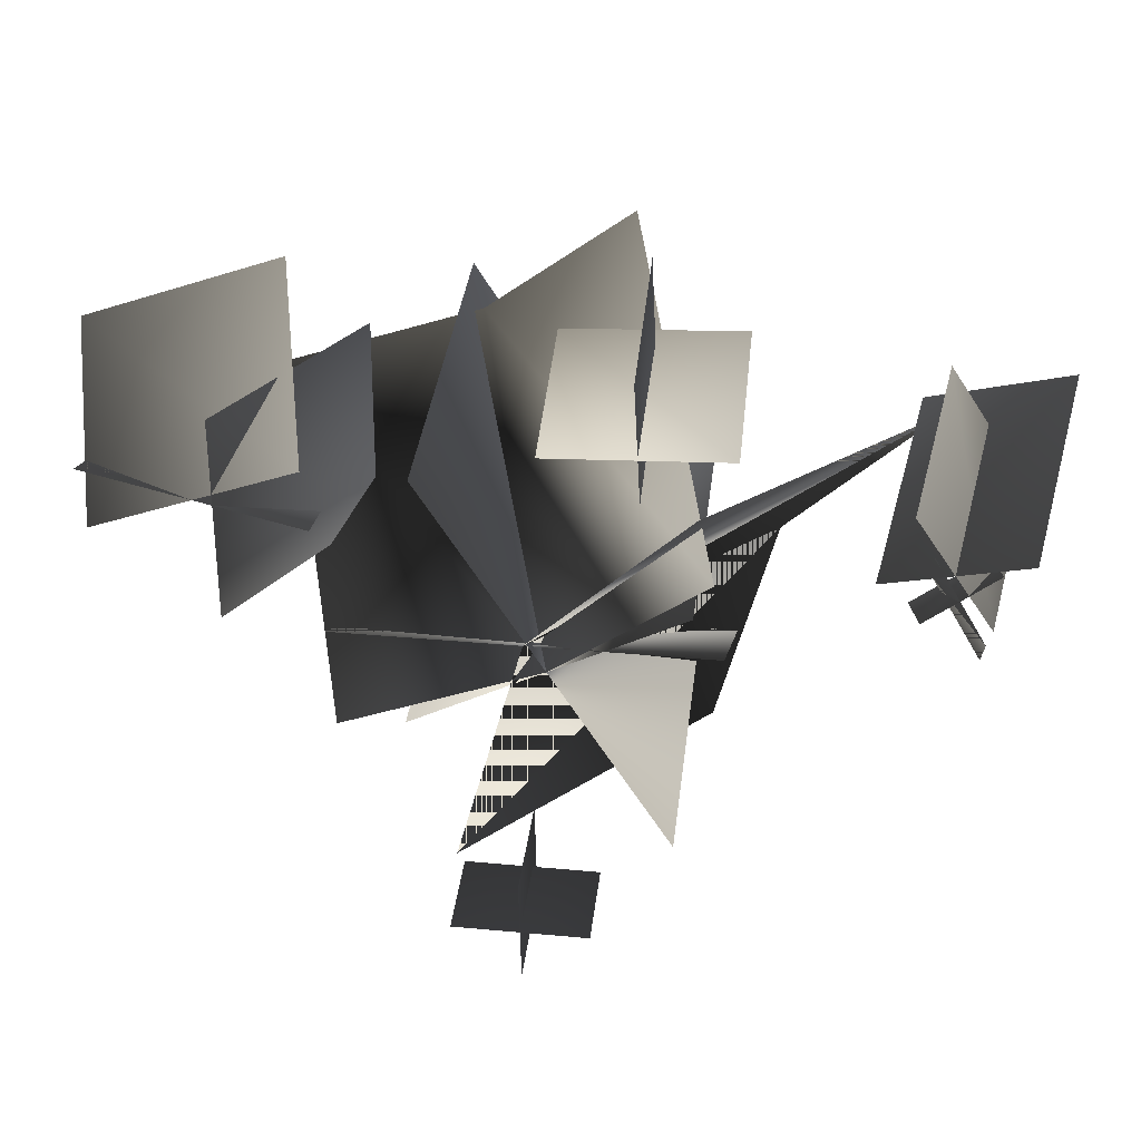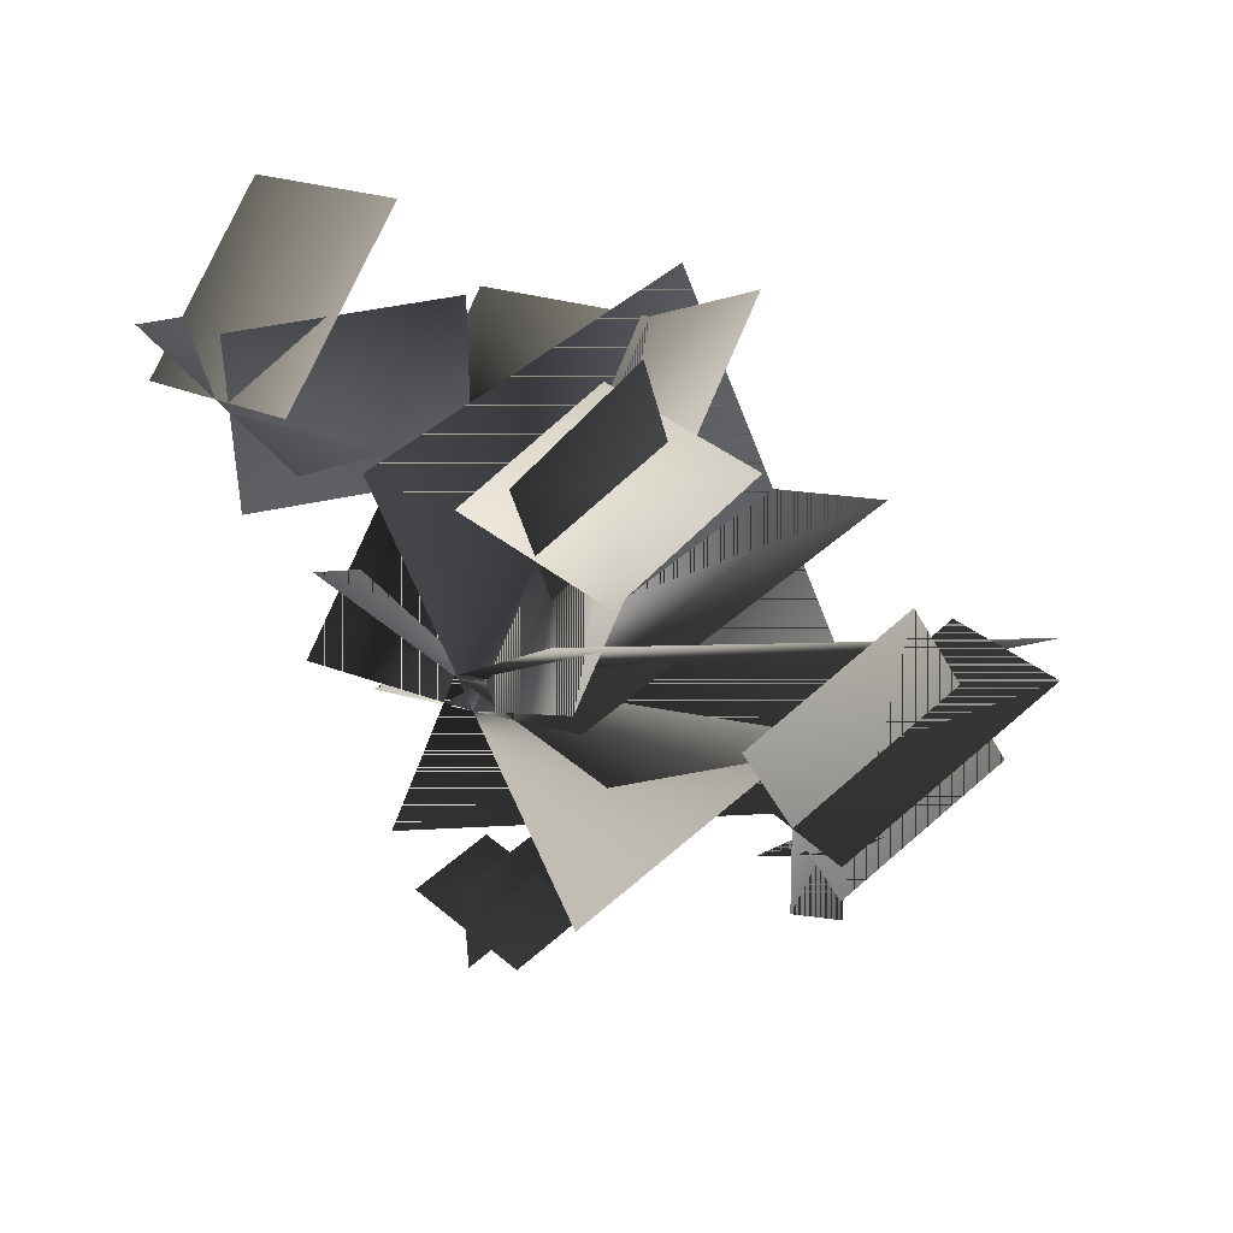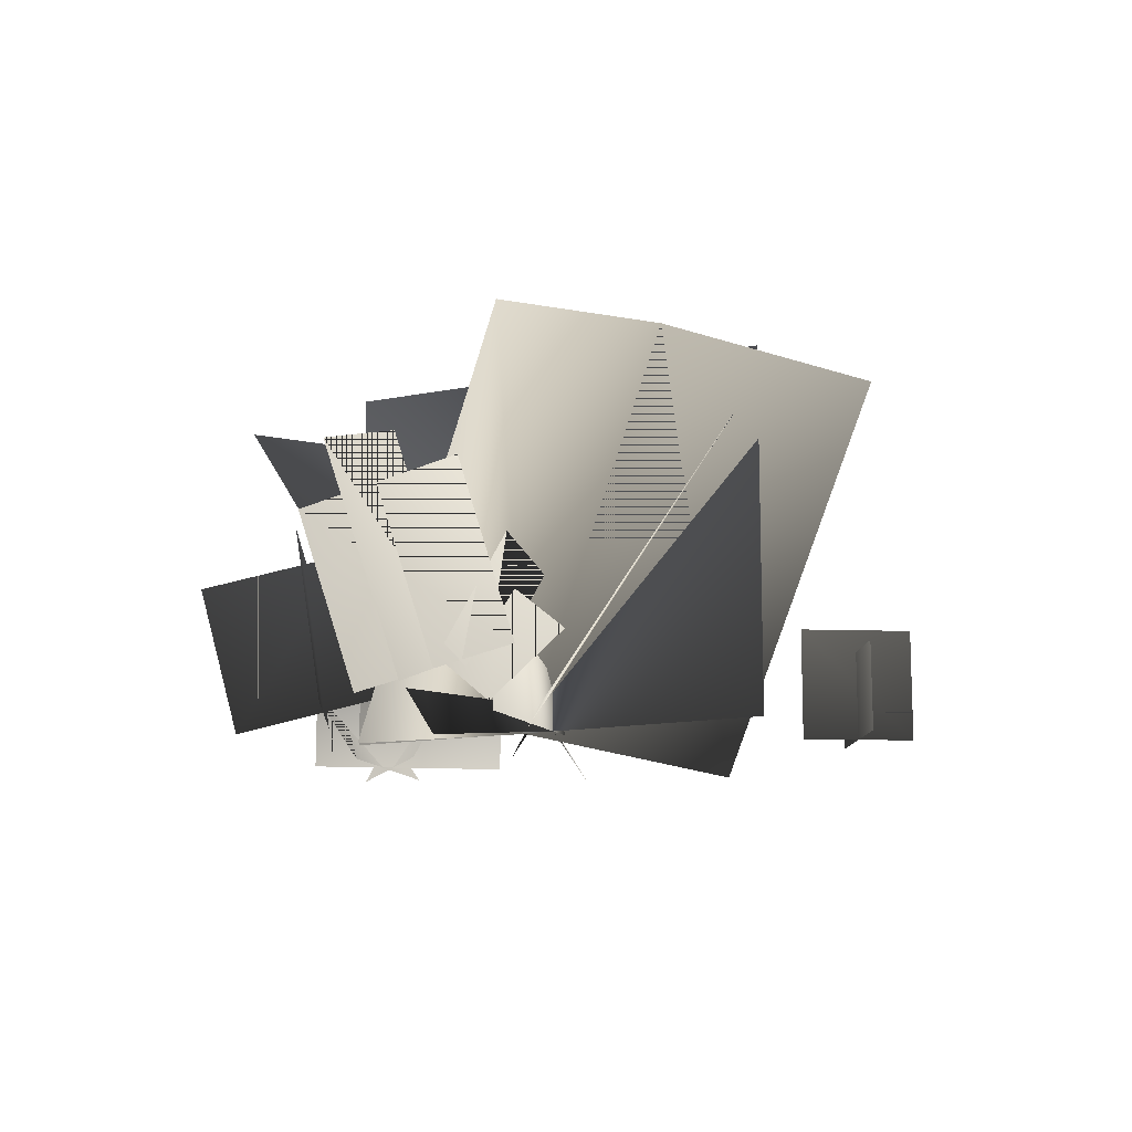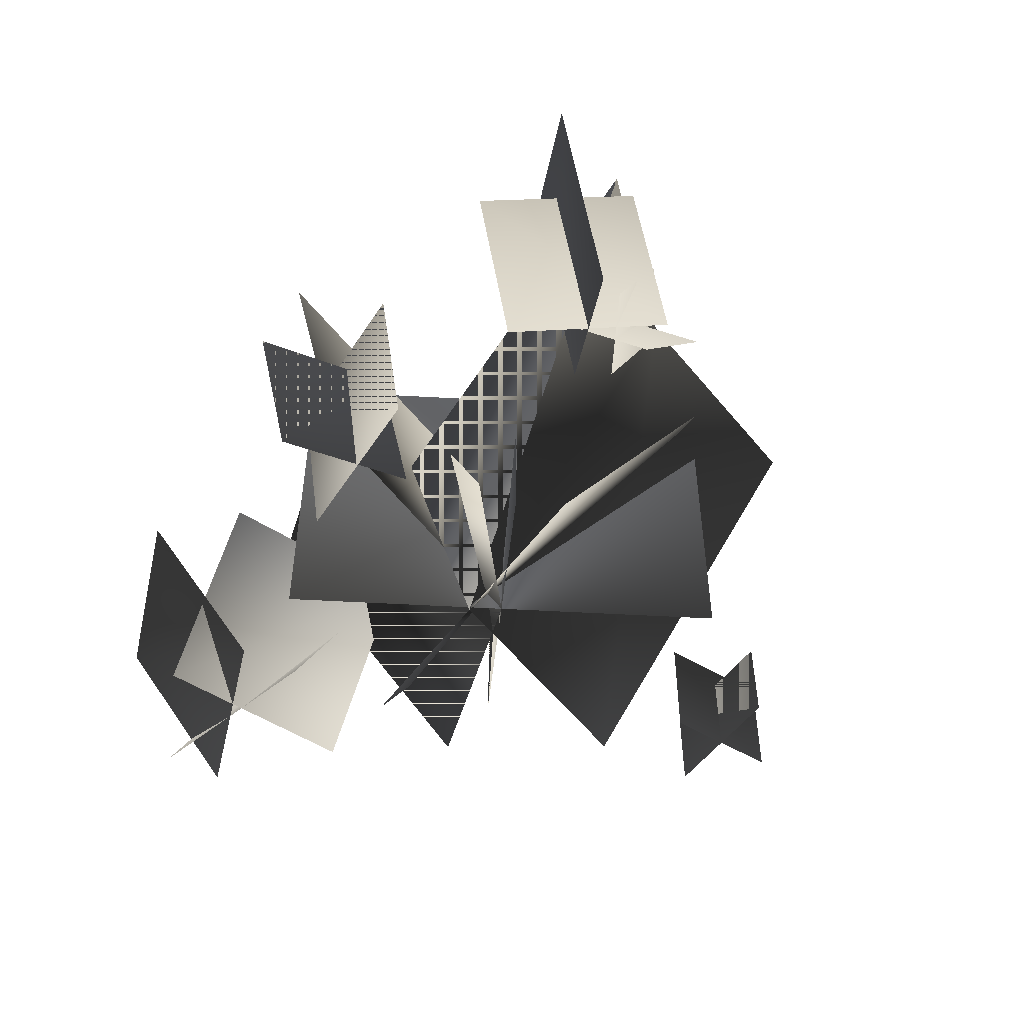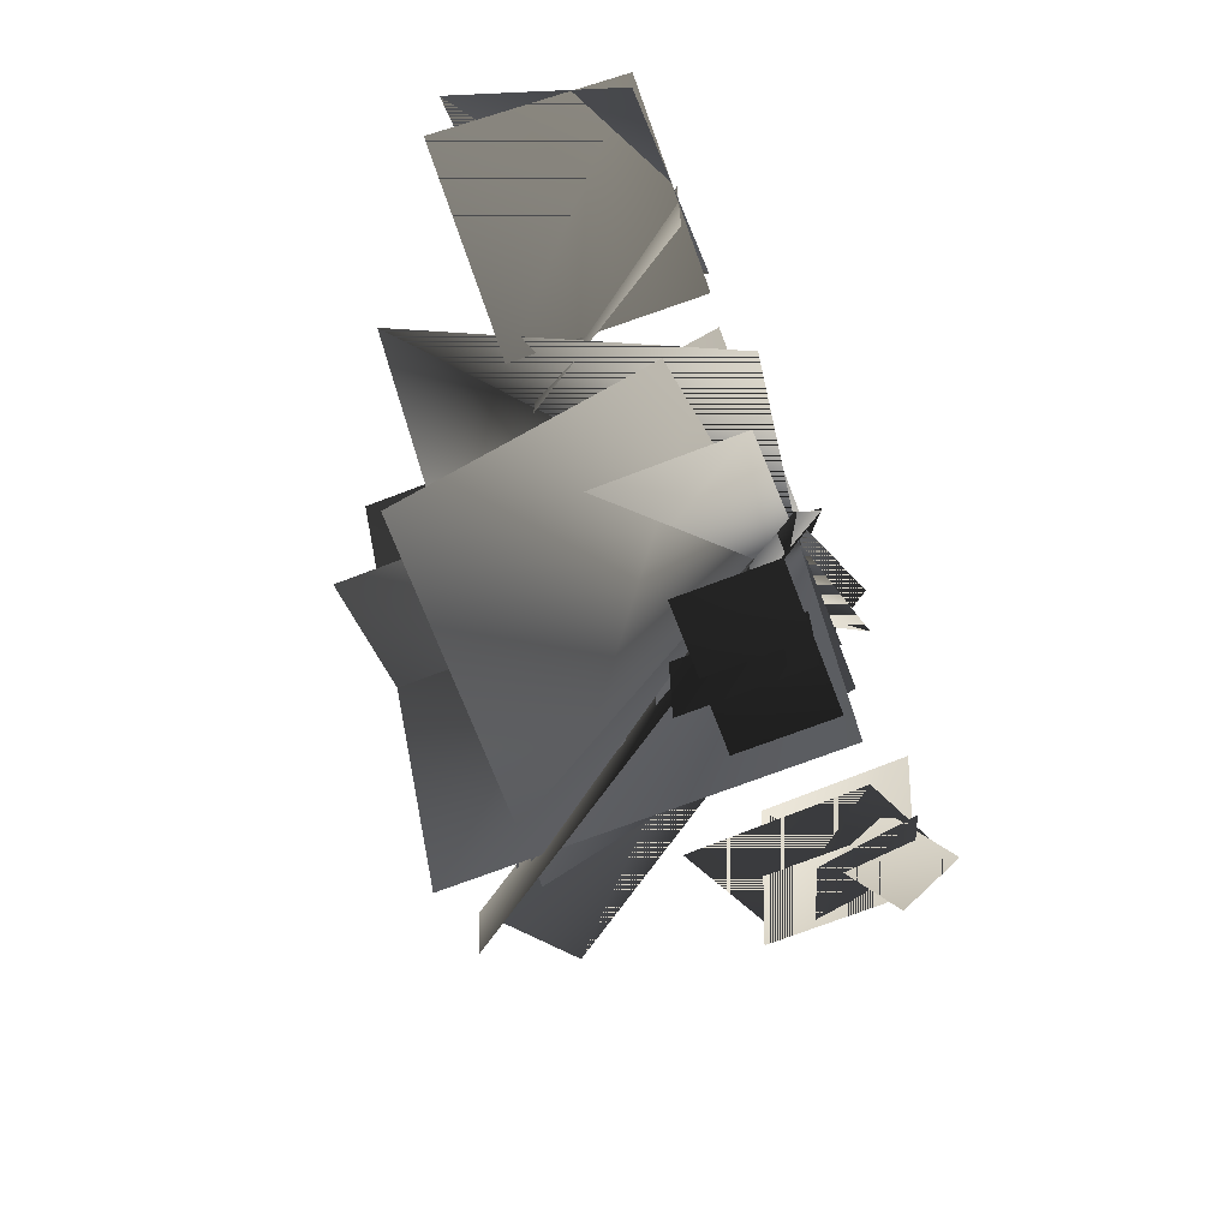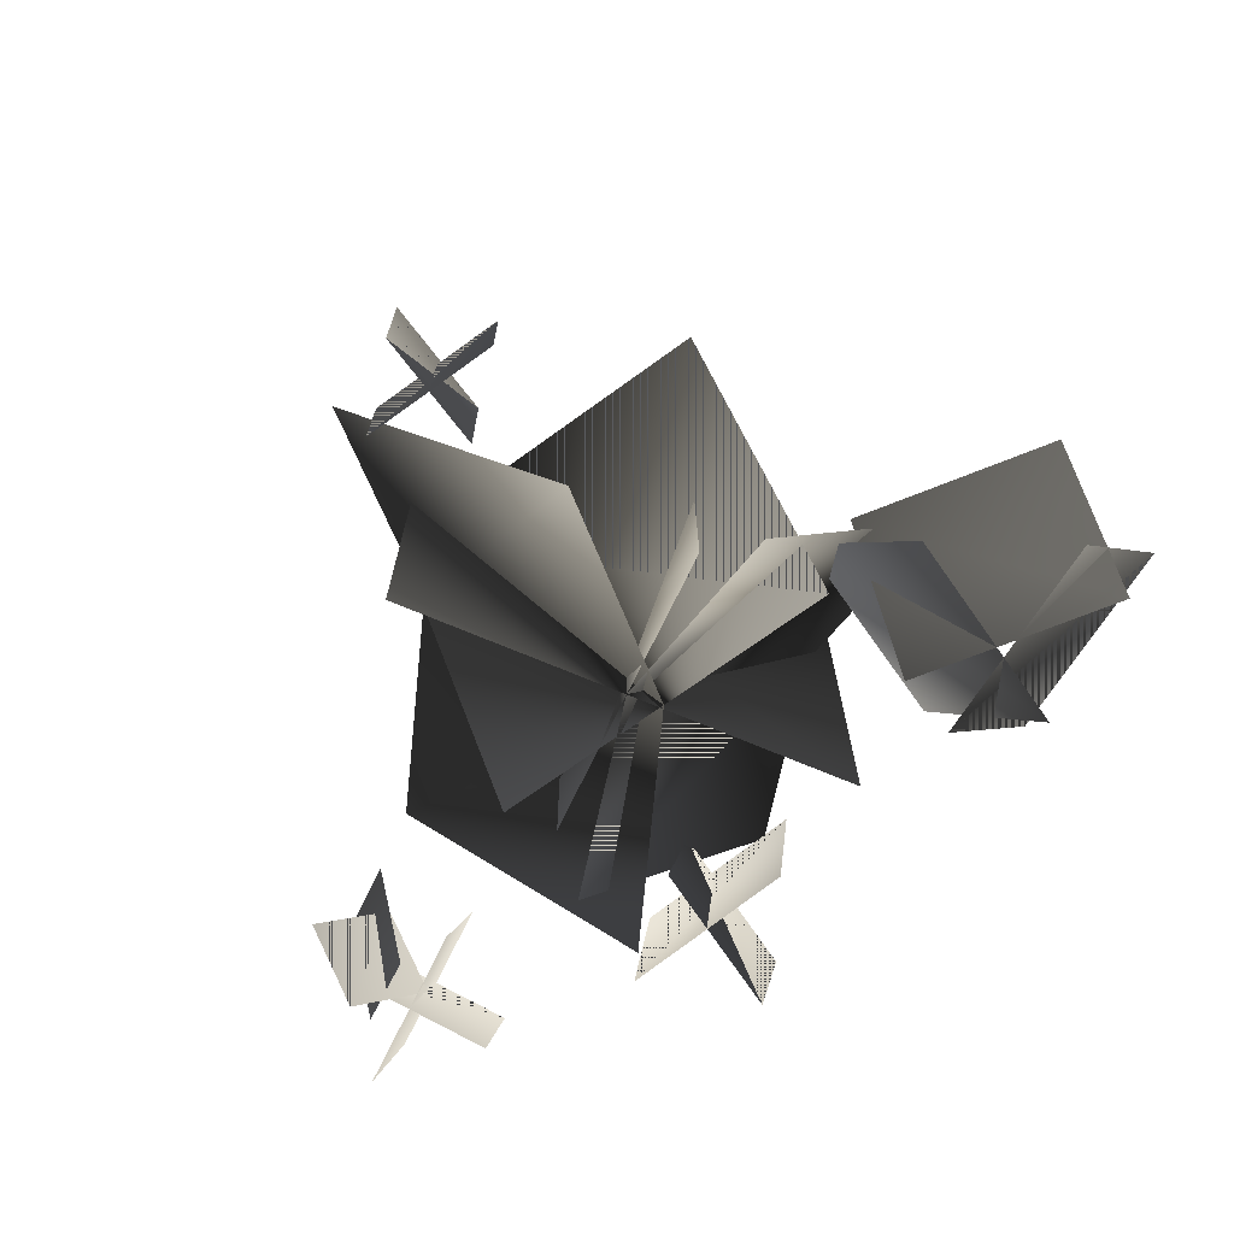
<metadata>
{"format":"obj","ext":"obj","renderer":"f3d","projection":"perspective","resolution":1024,"background":"white","views":[{"elev":36.1,"azim":6.8,"up":"+Z"},{"elev":45.7,"azim":43.9,"up":"+Z"},{"elev":-12.8,"azim":84.5,"up":"+Y"},{"elev":-50.7,"azim":55.5,"up":"+Y"},{"elev":-71.0,"azim":-69.0,"up":"+Z"},{"elev":-69.9,"azim":-143.9,"up":"+Y"}]}
</metadata>
<code>
v  -14.05 0 -0
v  -14.05 23.56 -15.3
v  14.05 23.56 -15.3
v  14.05 0 -0
v  16.88 29.54 -9.11
v  0 0 -0
v  -4.675 -2.722 -17.49
v  12.21 26.82 -26.6
v  -6.183 25.16 12.15
v  1.646 0 -2.195
v  13.24 -2.128 7.869
v  5.412 23.03 22.21
v  -7.636 0 13.28
v  -7.681 30 13.25
v  10.88 30 -17.7
v  10.93 0 -17.67
v  -14.95 -0.0925 13.46
v  -18.19 13.48 22.21
v  -33.54 13.67 16.24
v  -30.3 0.0925 7.495
v  -21.12 0.009 17.05
v  -12.59 14.09 16.9
v  -12.84 14.07 0.4394
v  -21.38 -0.009 0.5866
v  -30.62 -0.0925 12.46
v  -32.63 14.45 5.015
v  -16.65 14.64 1.048
v  -14.64 0.0925 8.495
v  24 1.808 6.106
v  26.67 17.57 11.42
v  36.98 13.95 16.29
v  34.31 -1.808 10.98
v  32.2 1.289 3.178
v  34.2 13.83 7.281
v  28.11 11.25 18.01
v  26.11 -1.289 13.91
v  -0.4428 0 -32.24
v  -0.4071 9.185 -32.24
v  -0.583 9.185 -23.06
v  -0.6187 0 -23.06
v  4.836 0 -27.66
v  4.836 7.339 -27.63
v  -5.897 7.339 -27.62
v  -5.897 0 -27.64
v  31.46 -2.555 4.867
v  31.61 2.496 -0.2757
v  27.93 6.621 3.692
v  27.77 1.57 8.835
v  27.08 -0.7407 4.905
v  26.53 7.304 0.6888
v  31.91 9.151 3.756
v  32.46 1.107 7.973
v  14.48 0 16.42
v  14.38 13.36 18.5
v  0.8772 13.36 17.82
v  0.9821 0 15.74
v  7.609 -1.512 22.79
v  7.663 9.797 25.81
v  7.911 12.82 14.5
v  7.857 1.512 11.48
v  -8.569 0 -7.725
v  -8.553 30 -7.754
v  11.82 30 3.308
v  11.8 0 3.337
v  28.94 26.82 4.399
v  12.05 -2.722 13.51
v  -20.92 23.03 7.835
v  -13.09 -2.128 -6.506
g TinyWeed_17_2sided
f 1 2 3 4
f 5 6 7 8
f 9 10 11 12
f 13 14 15 16
f 17 18 19 20
f 21 22 23 24
f 25 26 27 28
f 29 30 31 32
f 33 34 35 36
f 37 38 39 40
f 41 42 43 44
f 45 46 47 48
f 49 50 51 52
f 53 54 55 56
f 57 58 59 60
f 61 62 63 64
f 65 66 6 5
f 67 68 10 9
f 3 2 1
f 3 1 4
f 7 6 5
f 7 5 8
f 11 10 9
f 11 9 12
f 15 14 13
f 15 13 16
f 19 18 17
f 19 17 20
f 23 22 21
f 23 21 24
f 27 26 25
f 27 25 28
f 31 30 29
f 31 29 32
f 35 34 33
f 35 33 36
f 39 38 37
f 39 37 40
f 43 42 41
f 43 41 44
f 47 46 45
f 47 45 48
f 51 50 49
f 51 49 52
f 55 54 53
f 55 53 56
f 59 58 57
f 59 57 60
f 63 62 61
f 63 61 64
f 6 66 65
f 6 65 5
f 10 68 67
f 10 67 9
v  -14.05 0 -0
v  -14.05 23.56 -15.3
v  14.05 23.56 -15.3
v  14.05 0 -0
v  16.88 29.54 -9.11
v  0 0 -0
v  -4.675 -2.722 -17.49
v  12.21 26.82 -26.6
v  -6.183 25.16 12.15
v  1.646 0 -2.195
v  13.24 -2.128 7.869
v  5.412 23.03 22.21
v  -7.636 0 13.28
v  -7.681 30 13.25
v  10.88 30 -17.7
v  10.93 0 -17.67
v  -14.95 -0.0925 13.46
v  -18.19 13.48 22.21
v  -33.54 13.67 16.24
v  -30.3 0.0925 7.495
v  -21.12 0.009 17.05
v  -12.59 14.09 16.9
v  -12.84 14.07 0.4394
v  -21.38 -0.009 0.5866
v  -30.62 -0.0925 12.46
v  -32.63 14.45 5.015
v  -16.65 14.64 1.048
v  -14.64 0.0925 8.495
v  24 1.808 6.106
v  26.67 17.57 11.42
v  36.98 13.95 16.29
v  34.31 -1.808 10.98
v  32.2 1.289 3.178
v  34.2 13.83 7.281
v  28.11 11.25 18.01
v  26.11 -1.289 13.91
v  -0.4428 0 -32.24
v  -0.4071 9.185 -32.24
v  -0.583 9.185 -23.06
v  -0.6187 0 -23.06
v  4.836 0 -27.66
v  4.836 7.339 -27.63
v  -5.897 7.339 -27.62
v  -5.897 0 -27.64
v  31.46 -2.555 4.867
v  31.61 2.496 -0.2757
v  27.93 6.621 3.692
v  27.77 1.57 8.835
v  27.08 -0.7407 4.905
v  26.53 7.304 0.6888
v  31.91 9.151 3.756
v  32.46 1.107 7.973
v  14.48 0 16.42
v  14.38 13.36 18.5
v  0.8772 13.36 17.82
v  0.9821 0 15.74
v  7.609 -1.512 22.79
v  7.663 9.797 25.81
v  7.911 12.82 14.5
v  7.857 1.512 11.48
v  -8.569 0 -7.725
v  -8.553 30 -7.754
v  11.82 30 3.308
v  11.8 0 3.337
v  28.94 26.82 4.399
v  12.05 -2.722 13.51
v  -20.92 23.03 7.835
v  -13.09 -2.128 -6.506
g TinyWeed_17_1sided
f 69 70 71 72
f 73 74 75 76
f 77 78 79 80
f 81 82 83 84
f 85 86 87 88
f 89 90 91 92
f 93 94 95 96
f 97 98 99 100
f 101 102 103 104
f 105 106 107 108
f 109 110 111 112
f 113 114 115 116
f 117 118 119 120
f 121 122 123 124
f 125 126 127 128
f 129 130 131 132
f 133 134 74 73
f 135 136 78 77

</code>
